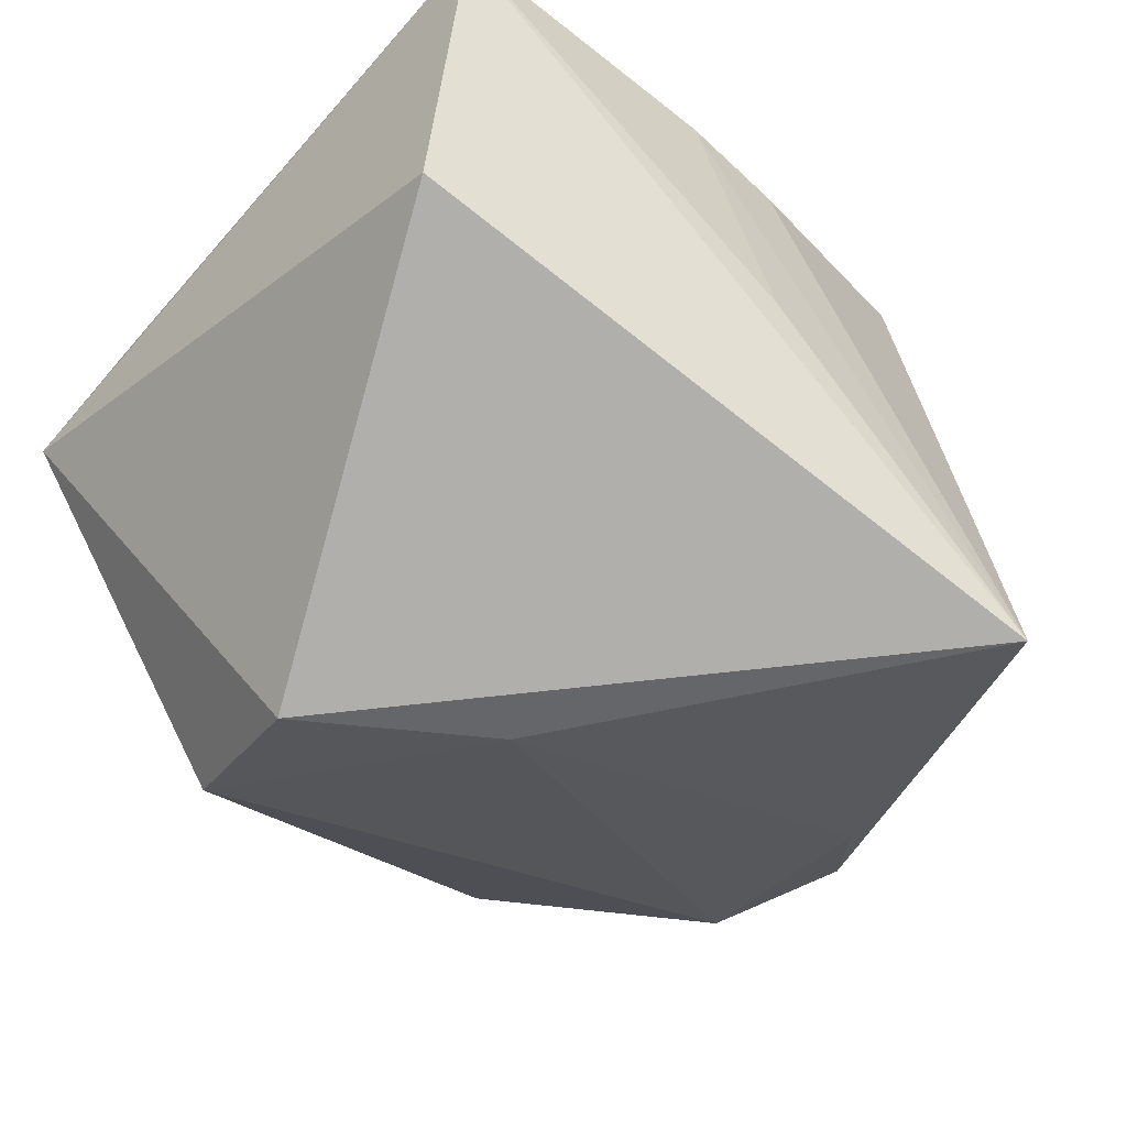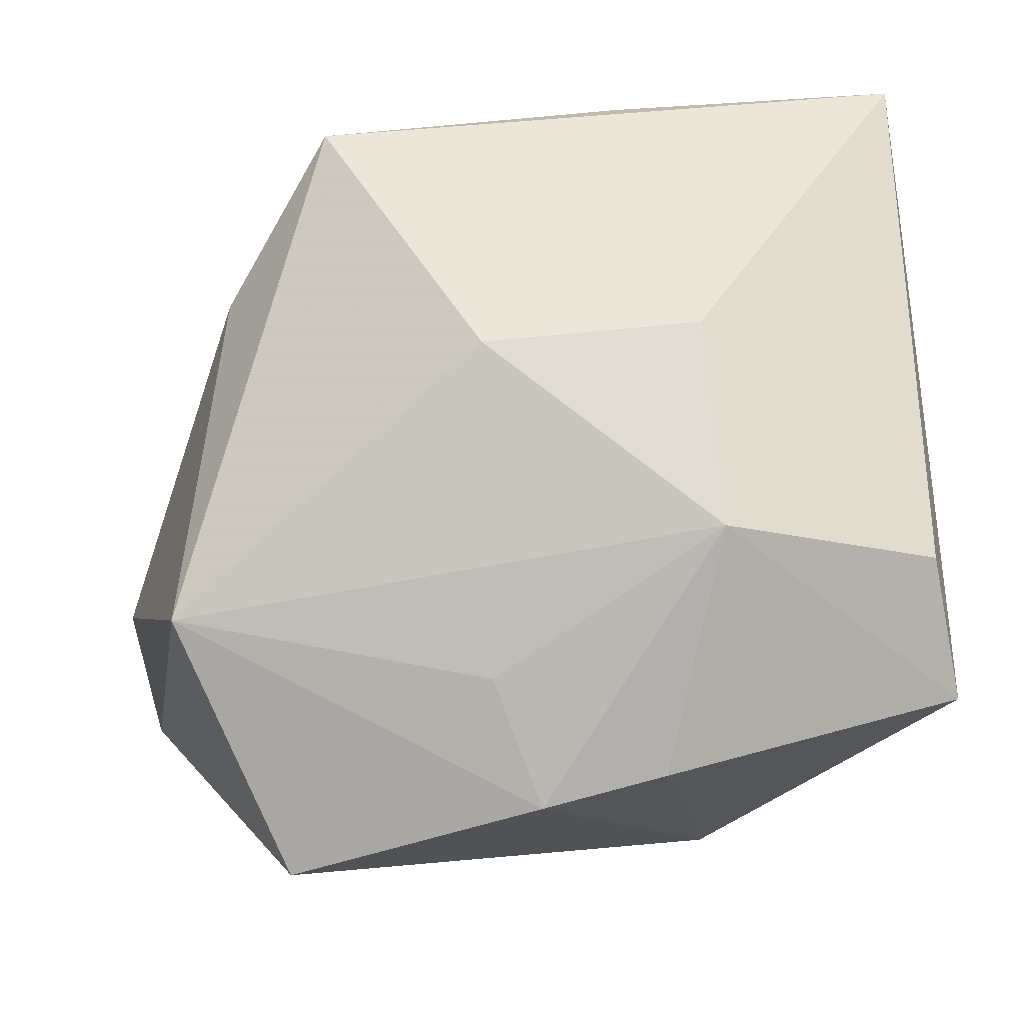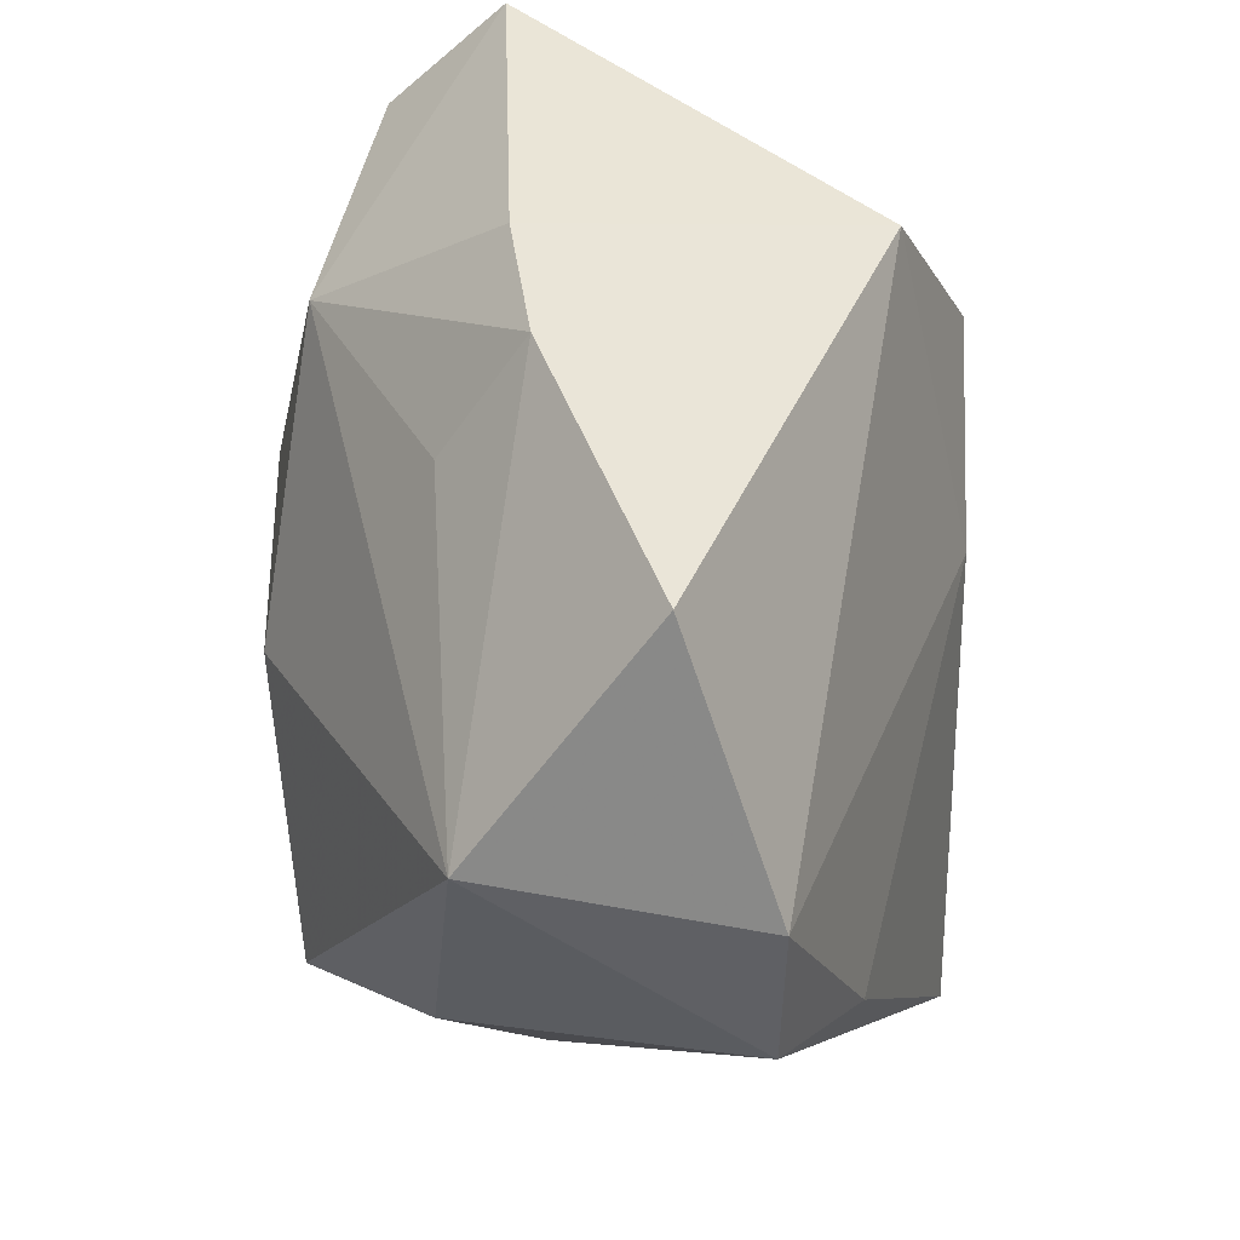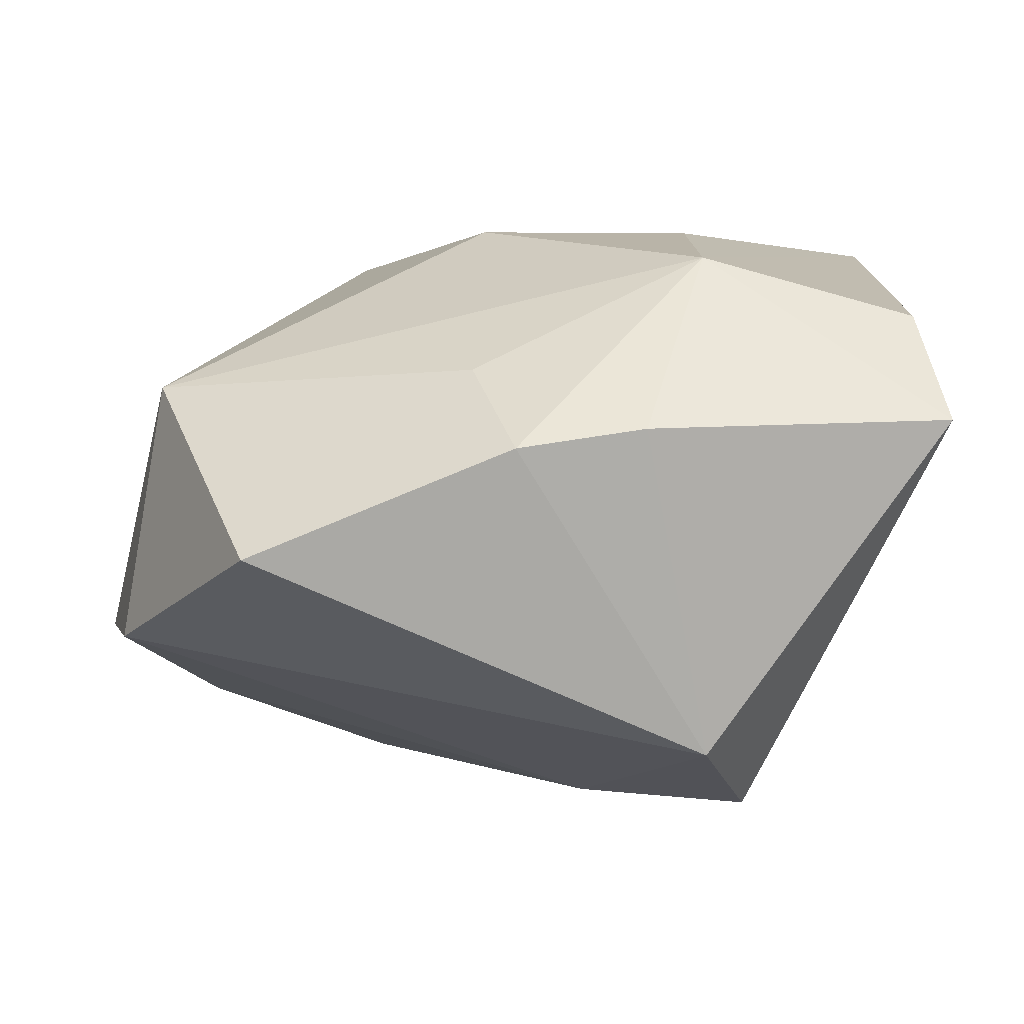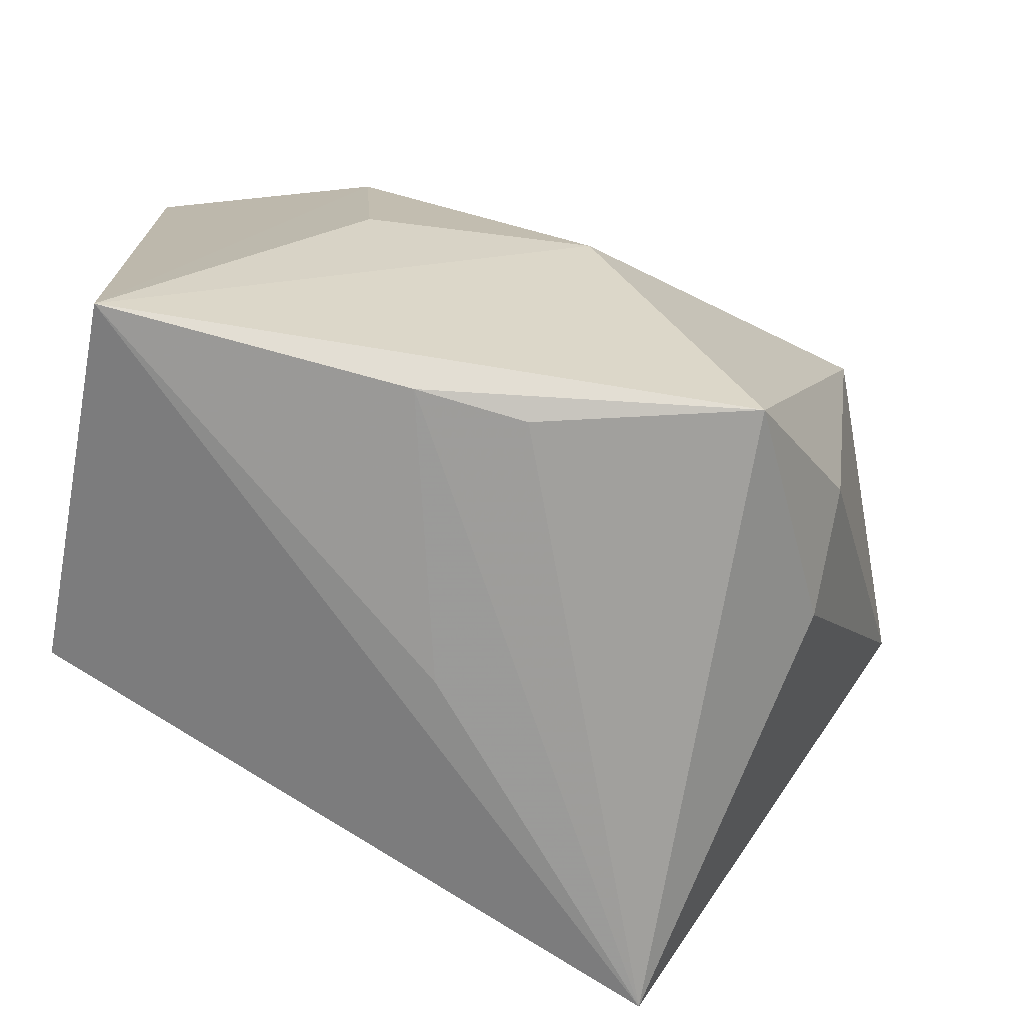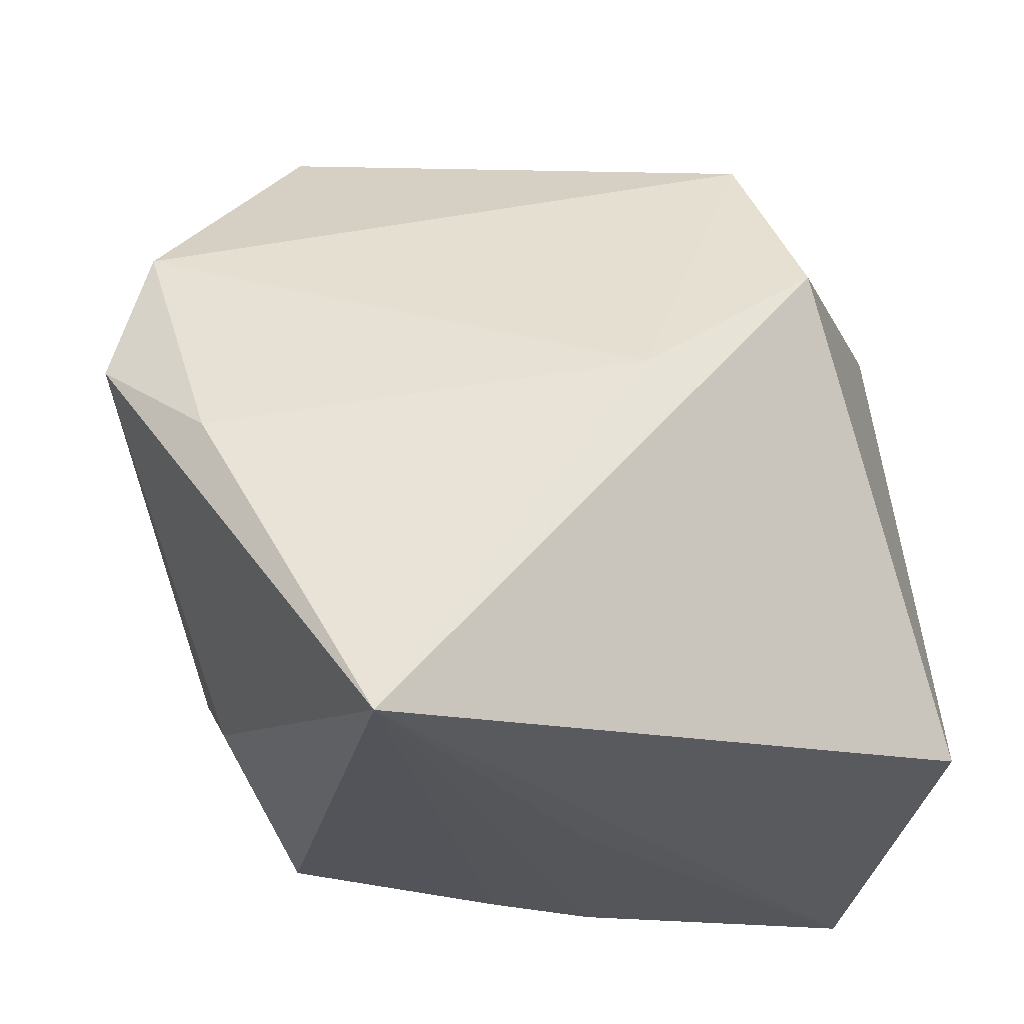
<metadata>
{"format":"obj","ext":"obj","renderer":"f3d","projection":"perspective","resolution":1024,"background":"white","views":[{"elev":-48.4,"azim":-42.9,"up":"+Z"},{"elev":56.6,"azim":177.1,"up":"+Z"},{"elev":58.0,"azim":89.7,"up":"+Y"},{"elev":1.2,"azim":-179.0,"up":"+Z"},{"elev":-62.5,"azim":-8.8,"up":"+Y"},{"elev":-32.2,"azim":170.3,"up":"+Y"}]}
</metadata>
<code>
v -0.007649 -0.02632 0.0227
v 0.01918 -0.02346 0.02375
v 0.00256 0.03582 0.004756
v 0.02877 -0.01284 0.01279
v 0.03194 -0.003125 -0.01813
v -0.01273 0.0007242 0.02525
v -0.01337 0.01896 0.02137
v -0.002701 -0.02924 -0.0007036
v -0.03203 -0.02472 0.02525
v -0.03338 0.02844 0.00715
v -0.03338 -0.0226 -0.006714
v -0.003141 0.0008975 -0.02728
v 0.006308 0.02684 0.01137
v 0.01807 -0.03268 -0.02706
v 0.04026 0.005615 -0.01134
v 0.02441 0.03671 -0.004137
v -0.007998 0.03407 0.006348
v -0.03139 0.0198 0.01624
v -0.0132 0.02729 -0.02078
v 0.03716 0.01786 -0.0116
v 0.006023 0.001921 0.02525
v 0.001236 -0.02633 0.02129
v 0.02754 -0.0197 0.004571
v -0.01743 0.01148 -0.02698
v 0.03354 0.01903 0.01015
f 25 15 20
f 22 14 2
f 25 20 16
f 12 14 24
f 15 14 5
f 5 20 15
f 14 12 5
f 5 12 20
f 4 15 25
f 25 2 4
f 14 8 9
f 10 9 18
f 19 16 20
f 19 12 24
f 20 12 19
f 24 10 19
f 25 16 3
f 16 19 3
f 23 2 14
f 23 4 2
f 23 14 15
f 15 4 23
f 18 9 7
f 7 9 6
f 7 10 18
f 1 9 8
f 1 14 22
f 1 8 14
f 22 2 1
f 2 9 1
f 11 10 24
f 9 10 11
f 24 14 11
f 14 9 11
f 10 7 17
f 17 7 3
f 17 19 10
f 17 3 19
f 25 3 13
f 13 7 25
f 3 7 13
f 21 7 6
f 21 9 2
f 6 9 21
f 21 2 25
f 25 7 21

</code>
